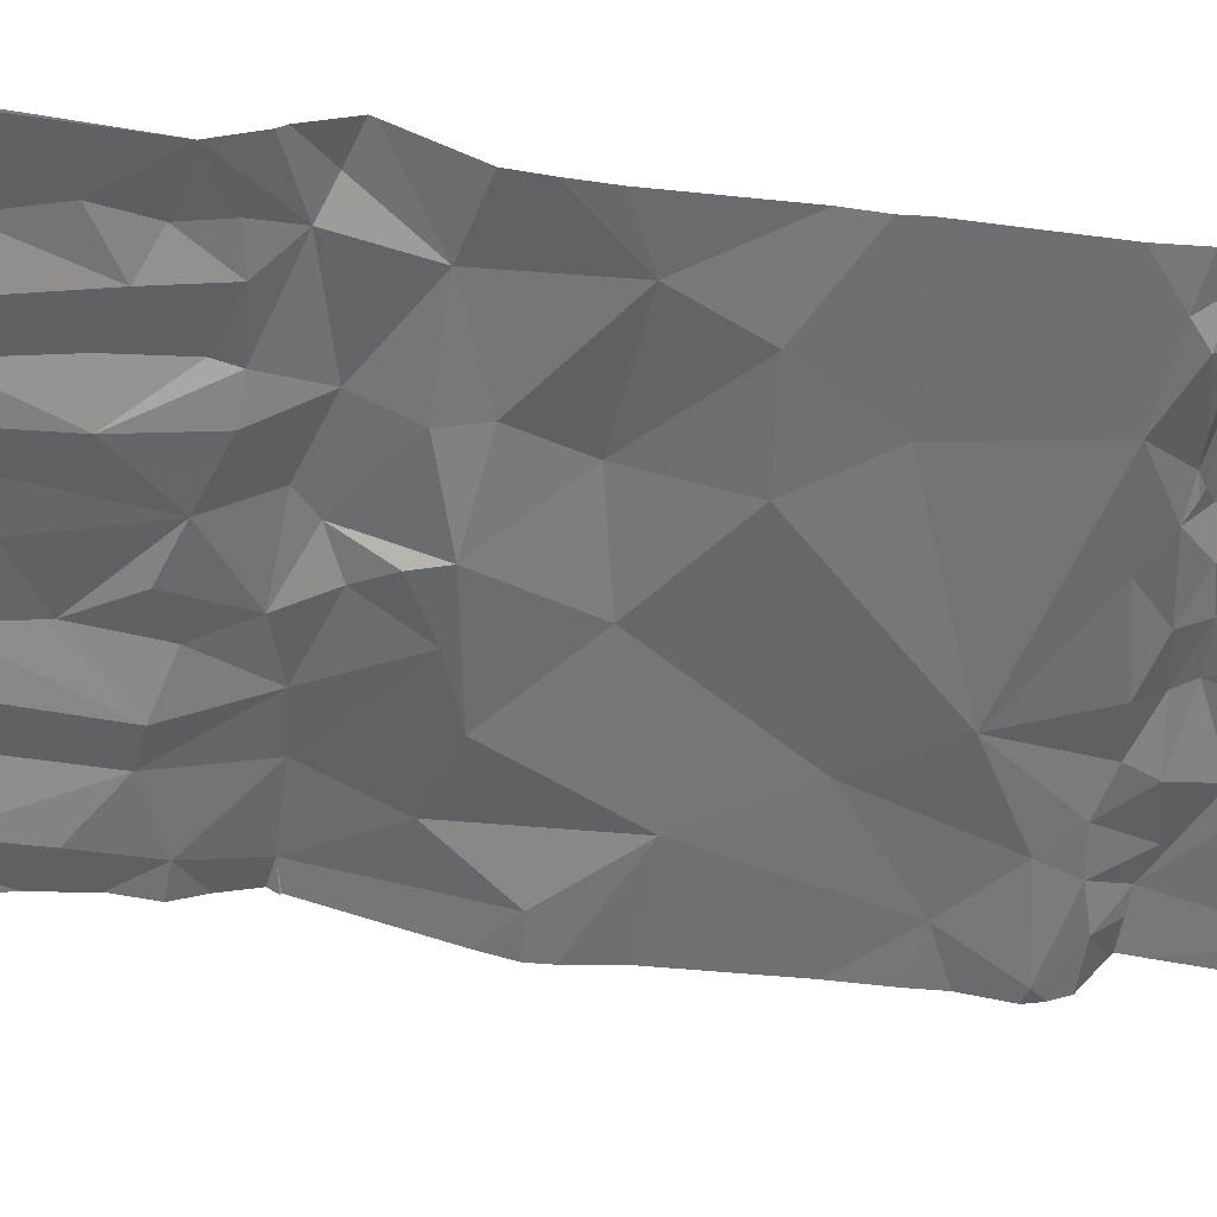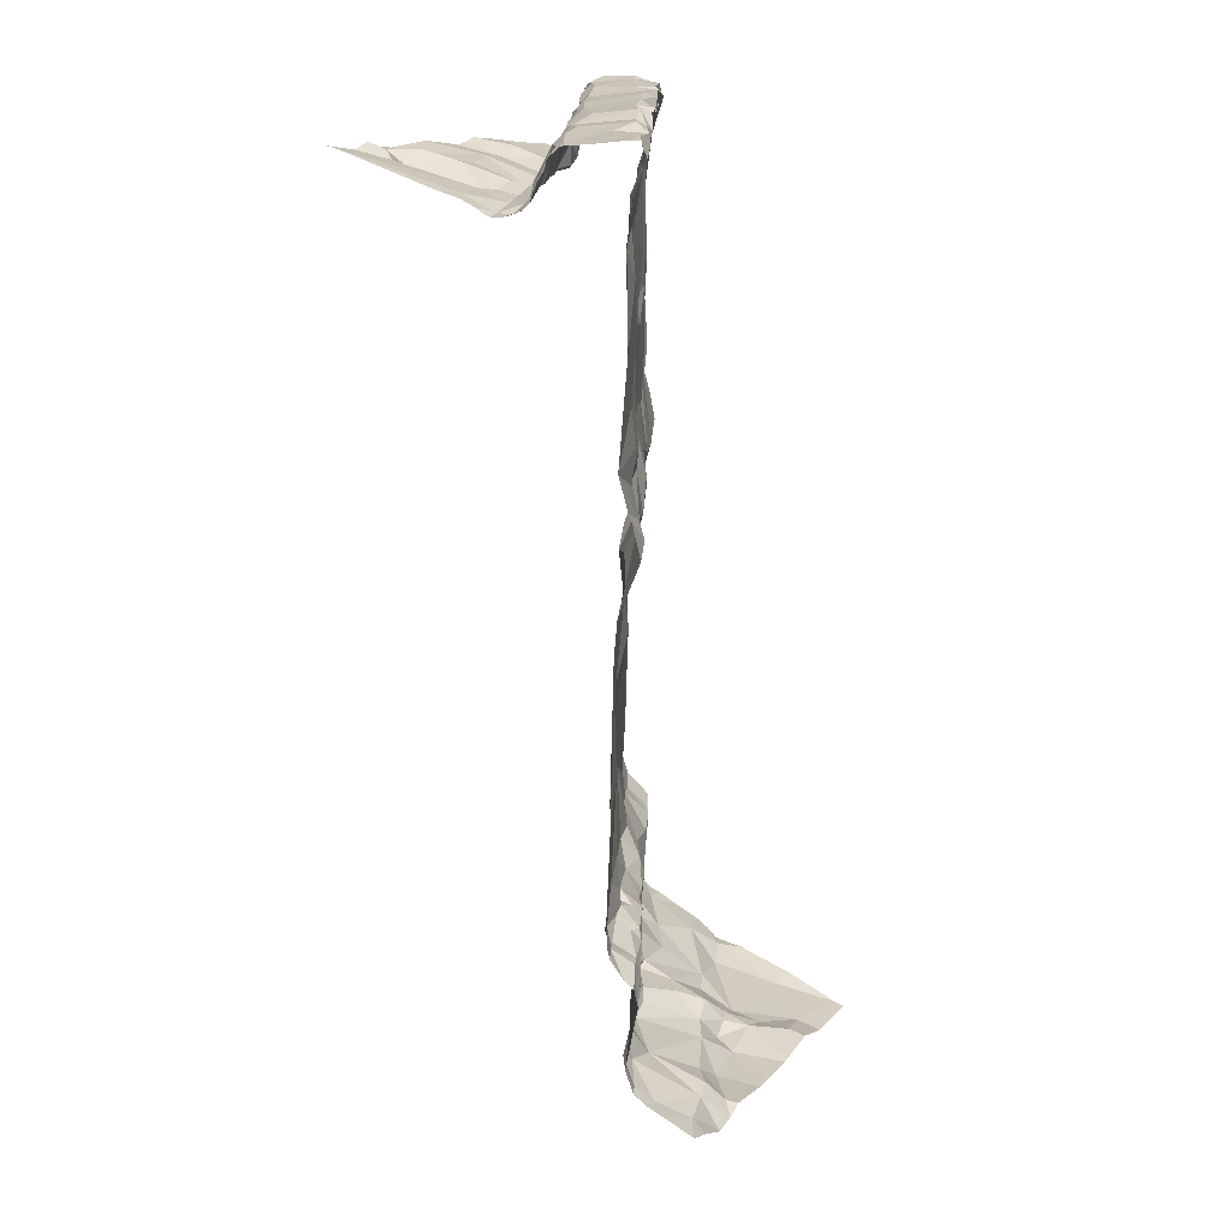
<metadata>
{"format":"obj","ext":"obj","renderer":"f3d","projection":"perspective","resolution":1024,"background":"white","views":[{"elev":-31.2,"azim":81.8,"up":"+Y"},{"elev":20.3,"azim":115.8,"up":"+Z"}]}
</metadata>
<code>
v -88.28 237.2 499.4
v -88.26 238.1 497
v -88.28 237.3 499.5
v -88.28 237.3 499.4
v -88.28 237.3 499.4
v -88.27 237.3 499.4
v -88.28 237.3 499.4
v -88.28 237.2 499.4
v -88.26 237.3 499.4
v -88.26 238.1 497
v -88.28 237.2 499.4
v -88.12 237.3 499.4
v -88.19 237.3 499.4
v -88.28 237.3 499.6
v -88.28 237.3 499.6
v -88.23 237.3 499.6
v -88.28 237.5 499.5
v -88.28 237.5 499.5
v -88.28 237.5 499.5
v -88.21 237.5 499.5
v -88.28 237.5 498.9
v -88.28 237.5 498.8
v -88.28 237.5 498.8
v -88.28 237.5 499.4
v -88.28 237.5 499.4
v -88.28 237.5 499.3
v -88.28 237.5 498.9
v -88.22 237.5 498.8
v -88.28 237.5 499.6
v -88.28 237.5 499.6
v -88.28 237.5 499.6
v -88.16 237.5 499.6
v -88.28 237.5 499.6
v -88.28 237.3 499.6
v -88.28 237.3 499.6
v -88.24 237.5 499.5
v -88.28 237.4 499.6
v -88.25 237.4 499.6
v -88.28 237.3 499.6
v -88.28 237.3 499.6
v -88.24 237.3 499.6
v -88.21 237.3 499.6
v -88.28 237.5 499
v -88.28 237.5 499.1
v -88.28 237.5 499.2
v -88.26 237.5 499.1
v -88.28 237.5 499.3
v -88.28 237.5 498.7
v -88.28 237.5 497.2
v -88.28 237.5 497.2
v -88.28 237.5 497.3
v -88.22 237.5 497.2
v -88.28 237.5 497.3
v -88.28 237.5 497.3
v -88.21 237.5 497.3
v -88.28 237.5 497.5
v -88.28 238.1 497
v -88.28 238.1 497
v -88.28 237.9 497.1
v -88.28 238.1 497
v -88.28 237.8 497.1
v -88.21 237.9 497.1
v -88.28 237.8 497.1
v -88.28 237.5 498.7
v -88.28 237.5 498.7
v -88.23 237.5 498.7
v -88.28 237.7 497.1
v -88.28 237.7 497.1
v -88.28 237.7 497.1
v -88.24 237.7 497.1
v -88.28 237.6 497.2
v -88.28 237.6 497.2
v -88.18 237.7 497.2
v -88.28 237.4 498.4
v -88.28 237.4 498.3
v -88.2 237.4 498.3
v -88.28 237.5 497.2
v -88.28 237.4 498.3
v -88.28 237.5 497.5
v -88.18 237.5 499.2
v -88.19 237.5 499.1
v -88.28 237.4 498.2
v -88.28 237.4 497.9
v -88.08 237.5 498.2
v -88.28 237.5 497.5
v -88.28 237.5 497.5
v -88.28 237.4 497.6
v -88.19 237.5 497.6
v -88.28 237.4 497.6
v -88.28 237.4 497.7
v -88.28 237.4 497.7
v -88.25 237.4 497.7
v -88.22 237.5 497.5
v -88.18 237.5 497.5
v -88.28 237.5 499
v -88.19 237.5 499
v -88.28 238.1 497
v -88.28 237.4 497.8
v -88.28 237.4 497.8
v -88.18 237.5 497.8
v -88.1 237.5 499.4
v -87.81 237.7 498.9
v -87.71 237.7 498.8
v -87.89 237.6 499
v -88.21 237.3 499.4
v -87.95 238 497.1
v -87.88 238 497.1
v -87.88 237.9 497.1
v -88.06 237.6 499.5
v -88.02 237.6 499.4
v -87.9 237.6 499.3
v -87.9 237.6 499.5
v -88.08 237.6 499.2
v -87.76 237.7 499.6
v -87.83 237.7 499.6
v -87.98 237.5 498
v -87.79 237.6 498.3
v -87.86 237.7 498.7
v -87.69 237.7 498.7
v -88.08 237.6 498.7
v -87.74 237.5 499.4
v -87.74 237.4 499.4
v -87.82 237.4 499.4
v -88.1 237.5 499.6
v -88.14 237.6 499.6
v -87.99 237.6 499.6
v -88.07 237.6 499.6
v -87.7 237.7 499.6
v -87.85 237.6 499.6
v -88.19 237.6 499.6
v -88.09 237.4 499.6
v -88.09 237.4 499.5
v -88.16 237.3 499.6
v -88.11 237.3 499.4
v -87.83 237.5 499.5
v -87.96 237.4 499.5
v -87.91 237.4 499.6
v -88.15 237.8 497.1
v -87.95 237.9 497.1
v -88.01 237.8 497.1
v -87.79 237.8 497.2
v -87.75 237.9 497.2
v -87.65 237.8 497.2
v -87.83 237.9 497.2
v -87.83 237.6 497.6
v -87.88 237.6 497.8
v -87.93 237.6 497.6
v -87.86 237.7 497.5
v -87.77 237.7 497.5
v -87.87 237.6 497.6
v -88.08 238 497
v -88.1 237.5 497.6
v -88.11 237.6 497.5
v -88.01 237.5 497.6
v -88.11 237.5 498.5
v -87.96 238.1 497.1
v -87.84 237.8 497.2
v -87.83 237.7 497.3
v -88.08 237.5 497.3
v -88.03 237.6 497.3
v -87.98 237.6 497.4
v -88 237.6 497.4
v -87.99 237.6 497.5
v -87.65 237.7 497.7
v -87.7 237.7 497.3
v -87.79 237.7 497.3
v -88.06 237.5 497.7
v -87.95 237.6 498.5
v -87.97 237.6 498.7
v -87.84 237.6 498.5
v -87.9 237.6 498.8
v -88 237.6 498.9
v -87.9 237.6 499.1
v -87.8 237.7 499.1
v -88.08 237.5 498.9
v -87.93 237.8 497.1
v -88.07 237.6 497.2
v -87.68 237.7 499.1
v -87.77 237.7 499.1
v -87.68 237.9 497.2
v -87.78 237.9 497.1
v -87.9 237.6 497.3
v -87.97 237.7 497.2
v -87.8 237.7 498.6
v -87.74 237.7 497.6
v -88.06 237.3 499.4
v -88.07 237.3 499.4
v -87.97 237.3 499.4
v -87.79 237.7 497.3
v -87.77 237.7 497.3
v -87.68 237.7 497.5
v -87.74 237.7 498.6
v -87.71 237.7 498.5
v -87.73 237.7 498.7
v -87.58 237.7 498.3
v -87.84 237.9 497.1
v -87.68 237.7 497.5
v -87.68 237.7 497.3
v -87.75 238 497.1
v -88.02 237.4 499.6
v -88.02 237.4 499.4
v -87.91 237.7 499.6
v -87.94 237.6 499.6
v -87.91 237.4 499.4
v -87.71 237.3 499.5
v -87.87 237.3 499.4
v -87.91 237.5 499.6
v -87.99 237.4 499.6
v -87.95 237.6 499.6
v -87.71 237.8 499.6
v -87.71 237.7 499.5
v -87.71 237.6 499.6
v -88.11 237.4 499.6
v -87.81 237.4 499.4
v -87.88 237.4 499.4
v -87.91 237.4 499.4
v -87.85 237.5 499.6
v -87.81 237.5 499.6
v -87.8 237.7 499.3
v -87.71 237.5 499.6
v -87.77 237.5 499.6
v -87.75 237.5 499.5
v -87.85 237.5 499.4
v -87.79 237.5 499.6
v -87.81 237.7 499.4
v -87.76 237.7 499.4
v -88.09 238.1 497
v -87.97 238.1 497.1
v -88.06 238.1 497
v -87.99 238.1 497
v -87.67 237.5 499.4
v -87.95 237.2 499.5
v -87.71 237.7 499.3
v -87.99 237.6 499.2
v -87.98 237.4 499.4
v -88.01 237.6 499.3
v -88.17 237.3 499.4
v -88.28 238.1 497
v -87.58 237.7 498.1
v -87.44 238.1 497.1
v -88.04 237.2 499.5
v -87.22 237.9 499.5
v -88.06 237.2 499.4
v -87.34 237.2 499.5
v -87.79 237.2 499.5
v -87.55 237.8 498.7
v -87.5 237.2 499.5
v -87.46 237.3 499.5
v -87.41 237.2 499.5
v -87.58 237.6 499.5
v -87.5 237.6 499.4
v -87.59 237.5 499.5
v -87.47 237.5 499.4
v -87.47 237.5 499.4
v -87.56 237.5 499.4
v -87.21 237.2 499.5
v -87.22 237.7 499.6
v -87.24 237.7 499.6
v -87.42 237.6 499.6
v -87.4 237.7 499.6
v -87.33 237.7 499.6
v -87.46 237.8 497.6
v -87.44 237.8 497.6
v -87.33 237.8 497.6
v -87.62 237.8 497.3
v -87.58 237.8 497.2
v -87.53 237.8 497.3
v -87.49 238.1 497.1
v -87.29 238.1 497.2
v -87.44 238.1 497.1
v -87.37 238.1 497.1
v -87.4 238 497.2
v -87.46 238 497.2
v -87.44 238.1 497.1
v -87.32 237.8 498.3
v -88.28 237.2 499.4
v -87.35 237.6 499.5
v -87.26 237.7 499.5
v -87.3 237.6 499.4
v -87.64 238.1 497.1
v -87.32 237.9 499.4
v -87.22 237.9 499.4
v -87.28 237.9 499.6
v -87.35 237.9 499.6
v -87.4 237.9 499.6
v -87.41 237.8 498.9
v -87.51 237.8 499
v -87.51 237.8 498.8
v -87.49 237.2 499.5
v -88.17 237.2 499.4
v -87.59 237.7 499
v -87.69 237.8 499.6
v -87.58 237.8 499.6
v -87.65 237.8 499.6
v -87.64 237.6 499.6
v -87.42 237.6 499.5
v -87.54 237.8 499.6
v -87.55 237.8 499.6
v -87.46 237.8 499.6
v -87.62 237.8 499.6
v -87.48 237.7 499.6
v -87.59 238 497.1
v -87.53 238 497.2
v -87.31 237.9 497.3
v -87.4 237.8 497.3
v -87.35 237.9 497.3
v -87.52 237.8 497.6
v -87.46 237.8 497.7
v -87.59 237.7 497.6
v -87.48 238.1 497.1
v -87.44 237.9 497.2
v -87.57 238.1 497.1
v -87.21 237.9 497.3
v -87.33 237.8 497.6
v -87.29 237.8 497.7
v -87.55 237.7 498.5
v -87.36 238.1 497.1
v -87.2 237.2 499.5
v -88.26 237.2 499.4
v -87.34 237.9 498.7
v -87.35 237.8 498.5
v -87.28 237.9 498.7
v -87.29 237.9 497.6
v -87.32 237.9 497.5
v -87.44 238.1 497.1
v -87.38 238.1 497.1
v -87.5 237.8 498
v -87.61 237.8 497.5
v -87.55 237.7 497.6
v -87.27 237.8 497.6
v -87.27 238.1 497.1
v -87.34 237.9 497.6
v -87.53 237.8 498.5
v -87.38 237.8 498.1
v -87.49 237.8 497.3
v -87.25 238 497.2
v -87.47 237.8 497.6
v -87.46 237.8 497.5
v -87.24 237.9 497.3
v -87.57 237.8 497.6
v -87.55 237.2 499.5
v -87.39 237.2 499.5
v -87.46 237.6 499.5
v -87.54 237.6 499.6
v -87.37 237.5 499.4
v -87.26 237.6 499.4
v -87.36 237.8 499.6
v -87.33 237.7 499.6
v -87.66 237.2 499.5
v -87.84 238.1 497.1
v -87.56 237.7 499.6
v -87.44 237.2 499.5
v -87.33 237.2 499.5
v -87.25 237.6 499.4
v -87.64 237.4 499.4
v -87.55 237.4 499.4
v -87.49 237.4 499.5
v -87.59 237.3 499.5
v -87.53 237.8 499.2
v -87.61 237.7 499.2
v -87.38 237.3 499.5
v -87.33 237.2 499.5
v -87.39 237.2 499.5
v -87.69 238.1 497.1
v -88.06 237.2 499.4
v -87.21 237.6 499.4
v -87.45 237.8 499.2
v -87.3 237.9 499.3
v -87.41 237.8 499.5
v -87.47 237.8 499.5
v -87.43 237.9 499.6
v -87.27 237.5 499.5
v -87.82 238.1 497.1
v -87.42 237.4 499.4
v -87.54 237.8 499.4
v -87.58 237.8 499.3
v -87.59 237.8 498.8
v -87.52 237.8 498.8
v -87.32 237.9 499
v -87.34 237.9 498.9
v -87.4 237.8 498.8
v -87.35 237.9 499.4
v -87.89 237.2 499.5
v -87.86 237.2 499.5
v -87.21 237.9 499.1
v -87.35 237.9 499.1
v -87.32 237.9 498.8
v -87.94 237.2 499.5
v -87.81 237.2 499.5
v -87.35 237.9 499.5
v -87.2 237.9 499.5
v -87.2 237.9 499.5
v -87.2 237.7 499.6
v -87.2 237.8 499.6
v -87.2 238 497.2
v -87.2 238.1 497.2
v -87.2 237.9 498.1
v -87.2 237.9 498.4
v -87.2 238 499.6
v -87.2 238 499.6
v -87.2 237.9 497.3
v -87.2 237.9 497.3
v -87.2 237.9 498.5
v -87.2 237.9 498.4
v -87.2 238 498.7
v -87.2 238 497.5
v -87.2 238 497.5
v -87.2 237.9 497.7
v -87.2 237.9 497.6
v -87.2 237.9 498
v -87.2 237.9 497.8
v -87.2 237.9 497.6
v -87.2 237.9 497.6
v -87.2 237.9 497.3
v -87.2 238 497.2
v -87.2 237.9 497.3
v -87.2 237.9 497.6
v -87.2 237.8 499.6
v -87.2 237.9 499.6
v -87.2 237.7 499.6
v -87.2 237.7 499.5
v -87.2 237.7 499.4
v -87.2 237.7 499.5
v -87.2 237.6 499.4
v -87.2 237.6 499.4
v -87.2 237.7 499.5
v -87.2 237.2 499.5
v -87.2 237.4 499.5
v -87.2 237.2 499.5
v -87.2 237.2 499.5
v -87.87 238.1 497.1
v -87.2 237.5 499.5
v -87.2 237.7 499.5
v -87.2 237.5 499.4
v -87.2 237.2 499.5
v -87.2 237.6 499.4
v -87.2 237.9 498.9
v -87.2 237.9 498.9
v -87.2 237.9 499.4
v -87.2 237.9 498.8
v -87.2 237.9 498.9
v -87.2 238 499.6
v -87.2 238 499.6
v -87.2 237.9 498.9
v -87.2 237.9 498.9
v -87.2 237.9 499.4
v -87.2 237.9 499.2
v -87.2 237.9 499.1
v -87.2 237.9 498.8
v -87.2 238 498.7
v -87.2 237.9 498
v -87.21 238.1 497.2
v -87.2 238.1 497.2
f 4 6 3
f 5 6 4
f 7 9 6
f 1 12 11
f 11 13 8
f 8 9 7
f 15 16 14
f 3 16 15
f 18 20 17
f 22 28 23
f 25 80 26
f 21 28 22
f 30 32 29
f 19 20 18
f 35 16 34
f 14 16 35
f 33 36 20
f 29 36 33
f 31 38 32
f 37 38 31
f 39 38 37
f 34 41 40
f 40 42 38
f 44 46 43
f 45 46 44
f 23 28 48
f 50 52 49
f 54 55 51
f 51 55 52
f 53 55 54
f 58 60 57
f 59 62 60
f 61 62 59
f 48 66 64
f 64 66 65
f 68 70 67
f 72 73 69
f 69 70 68
f 65 66 74
f 74 76 75
f 49 52 77
f 75 76 78
f 56 55 53
f 26 80 47
f 47 81 46
f 78 84 82
f 82 84 83
f 86 88 85
f 87 88 86
f 91 92 89
f 89 92 88
f 85 93 79
f 79 94 55
f 27 96 28
f 43 46 95
f 95 46 96
f 99 100 90
f 90 92 91
f 63 70 62
f 67 70 63
f 10 60 2
f 57 60 97
f 24 101 80
f 17 20 101
f 98 100 99
f 83 100 98
f 71 52 73
f 77 52 71
f 103 102 104
f 105 16 6
f 107 106 108
f 17 101 24
f 109 101 20
f 111 110 112
f 113 81 80
f 114 112 115
f 116 84 117
f 118 103 119
f 120 66 28
f 122 121 123
f 32 124 125
f 126 109 127
f 129 128 114
f 109 130 127
f 32 125 130
f 132 131 133
f 134 132 133
f 136 135 137
f 139 138 140
f 142 141 143
f 142 144 141
f 146 145 147
f 149 148 150
f 2 151 227
f 153 152 154
f 66 120 155
f 70 138 62
f 100 92 90
f 151 156 230
f 158 157 140
f 160 159 161
f 161 94 162
f 153 154 163
f 147 154 146
f 146 164 145
f 166 165 141
f 95 96 27
f 93 94 79
f 89 88 87
f 94 161 55
f 46 81 96
f 84 100 83
f 92 100 167
f 84 168 117
f 80 81 47
f 79 55 56
f 76 84 78
f 155 76 66
f 147 150 163
f 120 169 170
f 172 171 169
f 168 84 155
f 173 111 174
f 175 172 169
f 167 152 92
f 154 167 146
f 152 167 154
f 66 76 74
f 116 146 167
f 100 116 167
f 170 168 155
f 118 171 102
f 154 147 163
f 139 176 108
f 94 93 88
f 94 153 162
f 55 161 159
f 175 120 28
f 152 153 94
f 152 94 88
f 88 92 152
f 153 163 162
f 52 159 177
f 52 55 159
f 62 138 139
f 148 162 163
f 106 151 139
f 156 151 106
f 144 108 176
f 155 120 170
f 141 157 166
f 106 107 156
f 106 139 108
f 178 103 179
f 142 180 181
f 157 144 176
f 140 176 139
f 150 148 163
f 162 148 182
f 183 140 177
f 160 161 182
f 169 118 184
f 145 150 147
f 145 185 150
f 169 184 170
f 140 183 158
f 73 52 177
f 140 138 73
f 182 158 183
f 182 183 160
f 182 161 162
f 73 138 70
f 73 70 69
f 160 177 159
f 71 73 72
f 59 60 58
f 187 186 188
f 51 52 50
f 88 93 85
f 28 66 48
f 63 62 61
f 189 148 149
f 189 190 158
f 149 185 191
f 164 185 145
f 170 184 192
f 117 168 193
f 194 184 118
f 168 170 193
f 195 117 193
f 185 149 150
f 141 144 157
f 166 157 158
f 144 142 196
f 196 108 144
f 181 196 142
f 156 107 350
f 189 182 148
f 197 189 149
f 166 158 190
f 189 198 190
f 182 189 158
f 107 196 181
f 166 190 165
f 107 108 196
f 350 199 373
f 181 199 107
f 16 105 133
f 41 42 40
f 40 38 39
f 200 131 201
f 203 202 126
f 136 201 204
f 204 135 136
f 206 205 122
f 137 207 208
f 209 129 203
f 114 210 211
f 212 128 129
f 127 209 126
f 127 208 209
f 133 131 213
f 126 209 203
f 129 115 202
f 137 208 136
f 215 214 216
f 215 206 214
f 213 124 38
f 124 32 38
f 42 133 213
f 16 41 34
f 41 16 42
f 42 16 133
f 127 125 124
f 124 208 127
f 130 125 127
f 33 20 19
f 38 42 213
f 31 32 30
f 32 36 29
f 130 36 32
f 124 213 208
f 128 210 114
f 114 115 129
f 202 203 129
f 209 217 218
f 209 207 217
f 219 174 111
f 220 212 221
f 222 220 221
f 218 129 209
f 212 218 221
f 212 129 218
f 208 213 200
f 131 200 213
f 216 214 223
f 208 200 136
f 135 222 224
f 224 221 218
f 217 207 137
f 218 217 224
f 136 200 201
f 208 207 209
f 137 135 224
f 224 217 137
f 226 225 112
f 173 174 179
f 121 231 222
f 122 214 206
f 121 222 135
f 224 222 221
f 135 204 223
f 223 123 135
f 135 123 121
f 317 326 331
f 134 133 105
f 214 123 223
f 179 104 173
f 104 102 171
f 204 216 223
f 123 214 122
f 201 132 187
f 206 215 188
f 115 112 202
f 226 112 114
f 126 202 112
f 178 174 219
f 219 233 178
f 178 179 174
f 211 225 226
f 211 226 114
f 112 110 126
f 103 104 179
f 118 119 194
f 169 120 175
f 103 118 102
f 28 96 175
f 47 46 45
f 27 28 21
f 234 113 101
f 235 187 188
f 235 201 187
f 216 204 235
f 6 9 105
f 201 235 204
f 235 188 215
f 132 134 187
f 215 216 235
f 131 132 201
f 110 236 101
f 101 113 80
f 20 36 130
f 109 110 101
f 24 80 25
f 101 236 234
f 126 110 109
f 109 20 130
f 172 175 113
f 81 113 175
f 111 234 236
f 111 236 110
f 234 111 173
f 171 118 169
f 172 234 173
f 173 104 172
f 172 104 171
f 113 234 172
f 105 237 134
f 186 134 12
f 331 269 396
f 243 12 365
f 13 9 8
f 384 232 383
f 187 134 186
f 12 13 11
f 232 188 186
f 105 13 237
f 7 6 5
f 105 9 13
f 6 16 3
f 237 13 12
f 237 12 134
f 111 112 225
f 84 116 100
f 151 62 139
f 175 96 81
f 84 76 155
f 176 140 157
f 73 177 140
f 177 160 183
f 146 116 239
f 117 239 116
f 60 62 151
f 193 170 192
f 192 184 194
f 219 211 233
f 325 274 270
f 205 206 389
f 219 225 211
f 219 111 225
f 12 1 319
f 232 206 188
f 241 186 243
f 194 119 246
f 248 247 249
f 251 250 252
f 254 253 255
f 258 257 393
f 260 259 261
f 263 262 264
f 266 265 267
f 273 272 274
f 278 277 279
f 281 242 282
f 284 283 285
f 287 286 288
f 291 287 288
f 293 292 294
f 252 250 295
f 251 253 296
f 298 297 299
f 212 220 295
f 297 298 300
f 298 293 300
f 220 231 295
f 222 231 220
f 301 260 299
f 302 180 303
f 305 304 306
f 180 302 199
f 308 307 309
f 268 274 325
f 311 273 303
f 315 314 308
f 316 193 194
f 164 308 309
f 180 142 266
f 246 320 321
f 275 321 403
f 320 322 321
f 321 316 246
f 406 323 407
f 272 269 326
f 327 315 308
f 308 164 146
f 197 191 328
f 267 265 198
f 262 307 308
f 314 264 262
f 308 314 262
f 315 327 410
f 309 307 329
f 239 327 146
f 412 330 413
f 324 332 323
f 193 333 195
f 117 195 239
f 194 193 192
f 246 316 194
f 195 334 239
f 239 334 327
f 335 267 305
f 331 396 452
f 395 336 415
f 335 266 267
f 330 264 314
f 314 315 330
f 306 311 305
f 337 263 338
f 263 332 338
f 311 335 305
f 339 313 402
f 323 332 330
f 313 339 304
f 306 304 339
f 185 164 309
f 324 338 332
f 262 263 337
f 264 332 263
f 337 307 262
f 305 267 338
f 338 324 305
f 264 330 332
f 313 324 406
f 304 305 313
f 274 310 273
f 269 272 336
f 306 336 272
f 272 273 311
f 326 269 331
f 415 339 416
f 306 339 336
f 311 306 272
f 326 274 272
f 273 310 303
f 302 310 268
f 199 181 180
f 303 310 302
f 180 311 303
f 142 143 266
f 266 335 311
f 180 266 311
f 337 338 328
f 328 340 337
f 143 265 266
f 267 198 197
f 197 328 338
f 198 189 197
f 198 265 165
f 267 197 338
f 329 307 340
f 340 307 337
f 328 191 309
f 309 329 340
f 328 309 340
f 197 149 191
f 185 309 191
f 198 165 190
f 143 165 265
f 143 141 165
f 364 302 280
f 274 326 271
f 344 343 301
f 344 250 343
f 294 300 293
f 279 345 346
f 283 347 258
f 347 348 258
f 283 258 394
f 210 292 211
f 128 300 292
f 128 351 300
f 294 292 300
f 301 351 344
f 278 354 422
f 297 301 299
f 255 252 231
f 255 355 356
f 358 357 356
f 347 283 284
f 295 250 344
f 212 295 344
f 301 297 300
f 300 351 301
f 293 211 292
f 128 212 351
f 360 359 291
f 346 354 279
f 343 251 296
f 128 292 210
f 351 212 344
f 252 255 251
f 362 361 363
f 244 249 342
f 259 277 261
f 261 277 278
f 257 261 278
f 255 253 251
f 291 103 178
f 368 367 369
f 293 298 370
f 259 343 296
f 296 277 259
f 257 258 348
f 299 371 298
f 301 259 260
f 348 347 299
f 348 261 257
f 348 260 261
f 296 345 279
f 348 299 260
f 301 343 259
f 363 249 362
f 429 362 353
f 205 247 358
f 253 345 296
f 248 249 361
f 249 247 289
f 268 310 274
f 364 199 302
f 357 358 247
f 257 278 423
f 346 372 432
f 374 254 357
f 346 366 354
f 247 248 357
f 374 361 362
f 374 362 430
f 427 374 435
f 122 205 355
f 356 357 254
f 255 356 254
f 251 343 250
f 363 361 249
f 374 253 254
f 231 252 295
f 248 361 357
f 374 357 361
f 345 372 346
f 355 205 358
f 374 372 345
f 121 122 355
f 231 121 355
f 355 255 231
f 355 358 356
f 424 346 434
f 374 345 253
f 367 286 287
f 354 366 425
f 375 359 376
f 119 377 246
f 377 378 246
f 286 379 380
f 279 277 296
f 286 380 381
f 233 360 178
f 382 281 282
f 381 320 378
f 246 378 320
f 381 288 286
f 103 377 119
f 359 367 287
f 369 382 368
f 288 378 291
f 288 381 378
f 103 291 377
f 375 369 367
f 211 375 376
f 375 370 369
f 367 359 375
f 376 359 360
f 376 233 211
f 360 233 376
f 378 377 291
f 291 178 360
f 291 359 287
f 386 385 379
f 370 298 371
f 387 380 437
f 282 242 391
f 368 382 282
f 320 387 438
f 367 386 286
f 442 285 443
f 320 381 387
f 285 283 400
f 437 379 444
f 380 387 381
f 444 385 445
f 285 371 284
f 369 390 281
f 385 386 368
f 368 282 385
f 392 390 442
f 322 320 440
f 281 390 242
f 379 286 386
f 371 299 347
f 347 284 371
f 382 369 281
f 371 285 370
f 285 390 370
f 369 370 390
f 211 293 375
f 293 370 375
f 275 195 333
f 334 275 397
f 279 354 278
f 316 333 193
f 405 322 450
f 330 315 409
f 146 327 308
f 333 321 275
f 321 333 316
f 334 195 275
f 410 334 451
f 324 313 305
f 341 205 349
f 385 282 446
f 368 386 367
f 391 242 392
f 392 242 390
f 393 257 420
f 394 258 393
f 395 269 336
f 396 269 395
f 397 275 398
f 398 275 404
f 399 283 419
f 400 283 399
f 401 313 414
f 402 313 401
f 452 396 453
f 403 321 405
f 404 275 403
f 240 274 271
f 405 321 322
f 406 324 323
f 271 326 317
f 407 323 412
f 280 302 312
f 408 315 411
f 409 315 408
f 410 327 334
f 411 315 410
f 312 302 268
f 412 323 330
f 270 274 240
f 413 330 417
f 318 429 256
f 414 313 406
f 256 429 353
f 415 336 339
f 416 339 402
f 417 330 409
f 418 283 394
f 349 205 245
f 419 283 418
f 373 199 364
f 420 257 421
f 352 249 289
f 353 362 244
f 421 257 426
f 422 354 436
f 423 278 422
f 342 249 352
f 431 156 350
f 424 366 346
f 425 366 424
f 350 107 199
f 244 362 249
f 426 257 433
f 427 372 374
f 428 372 427
f 289 247 341
f 341 247 205
f 228 156 431
f 430 362 429
f 238 97 10
f 432 372 428
f 245 205 389
f 433 257 423
f 290 12 319
f 434 346 432
f 435 374 430
f 365 12 290
f 436 354 425
f 229 151 230
f 230 156 228
f 437 380 379
f 438 387 437
f 243 186 12
f 439 282 391
f 241 232 186
f 440 320 441
f 388 232 241
f 441 320 438
f 442 390 285
f 227 151 229
f 443 285 400
f 383 232 388
f 444 379 385
f 384 206 232
f 445 385 448
f 446 282 439
f 2 60 151
f 447 385 446
f 448 385 447
f 389 206 384
f 449 322 440
f 450 322 449
f 319 1 276
f 451 334 397
f 10 97 60

</code>
